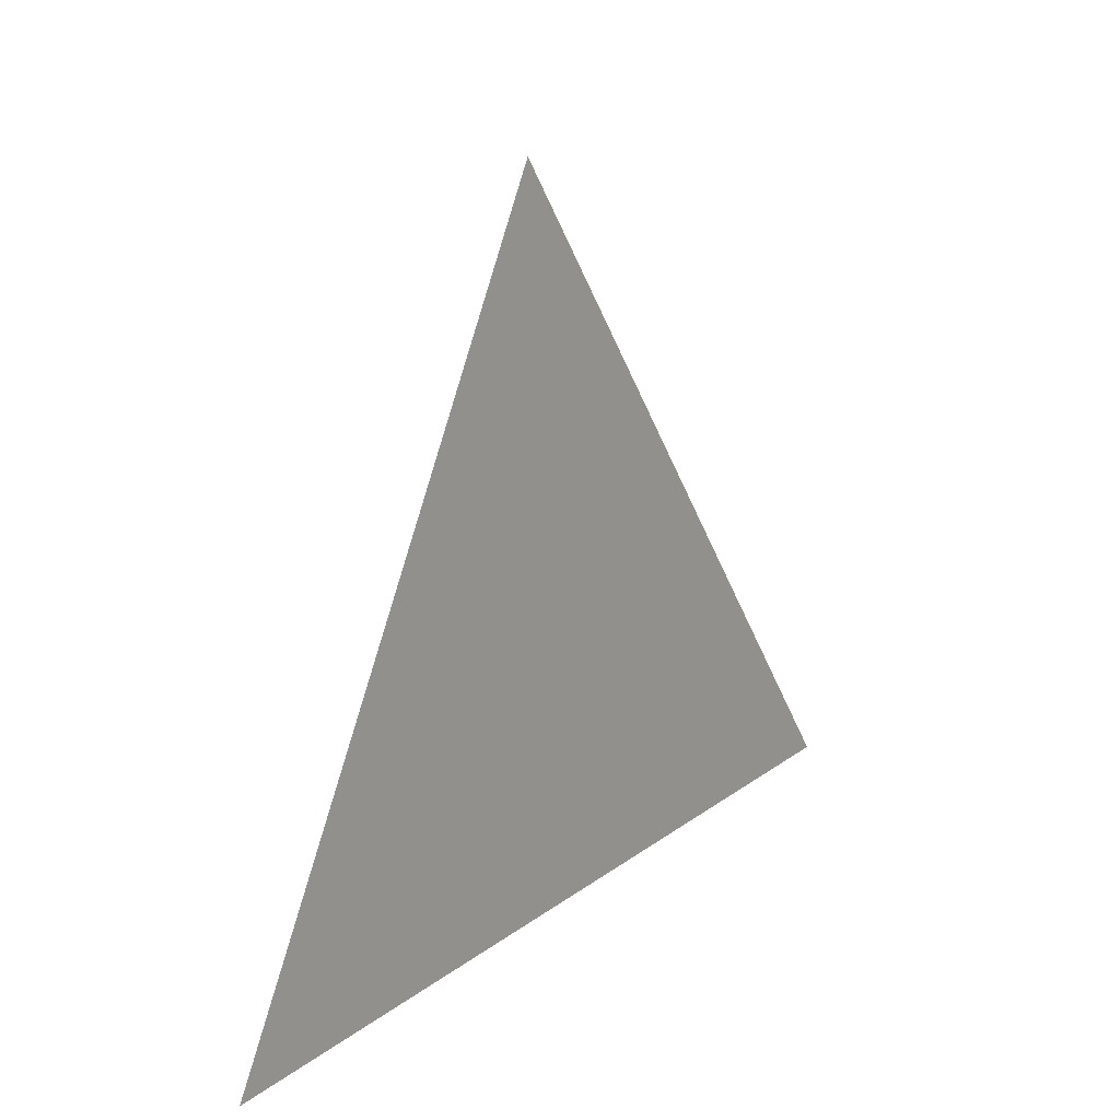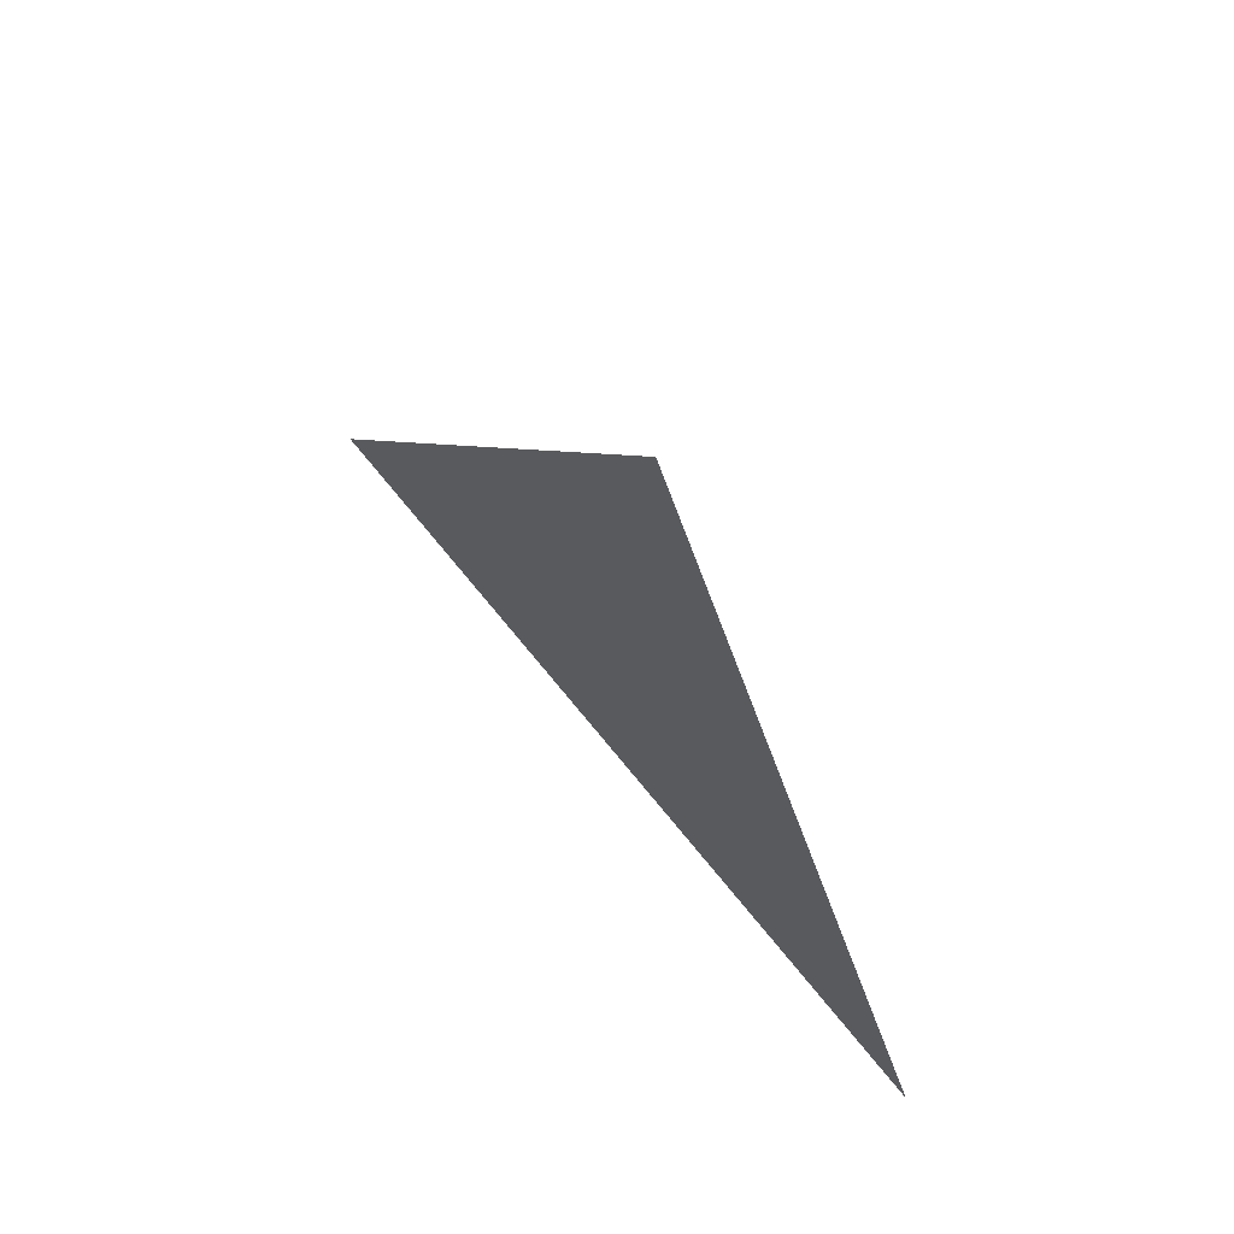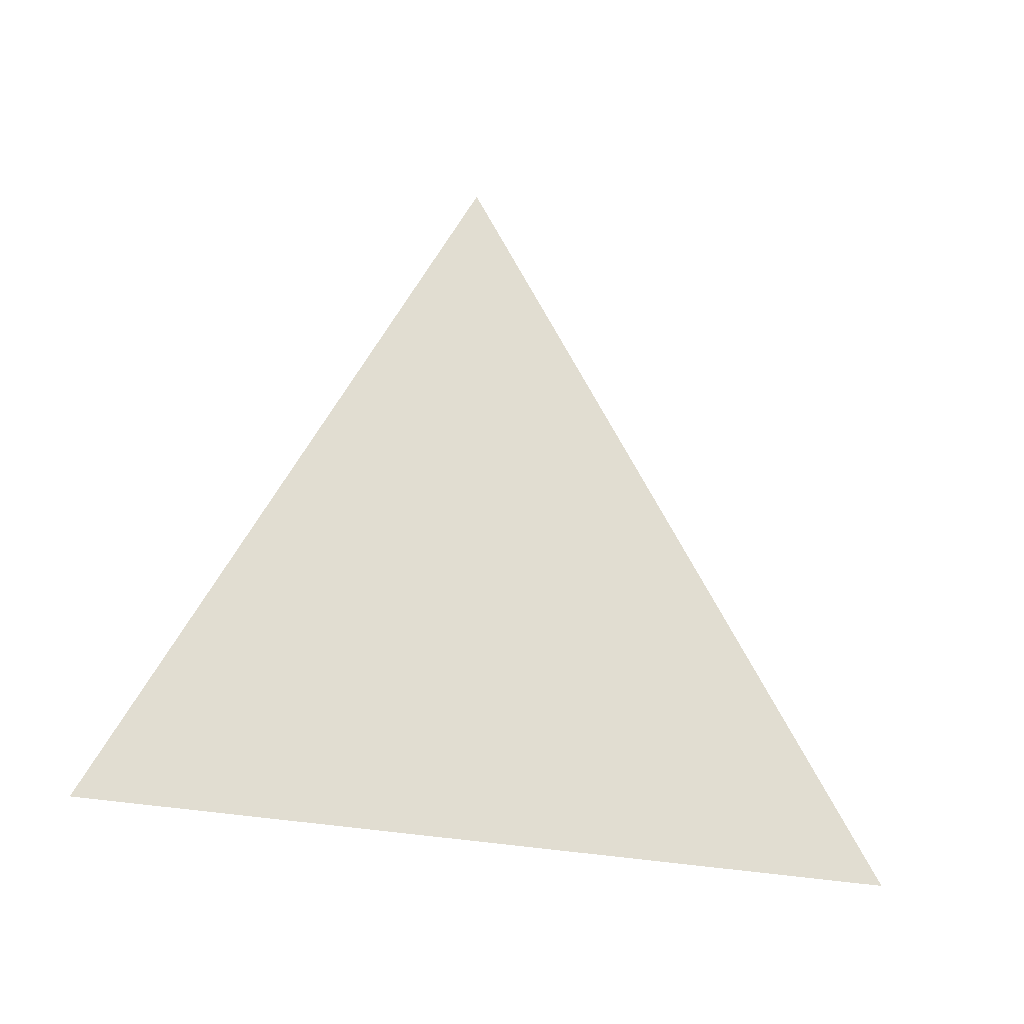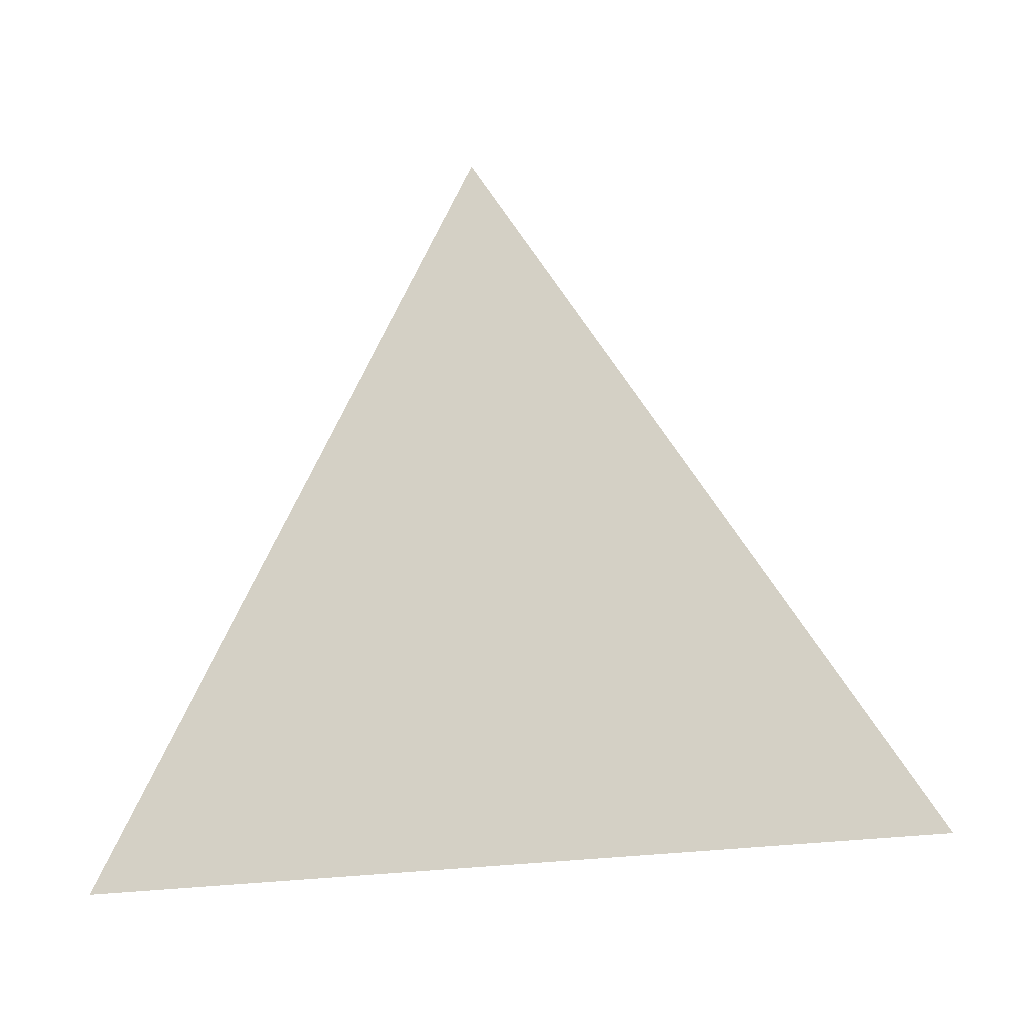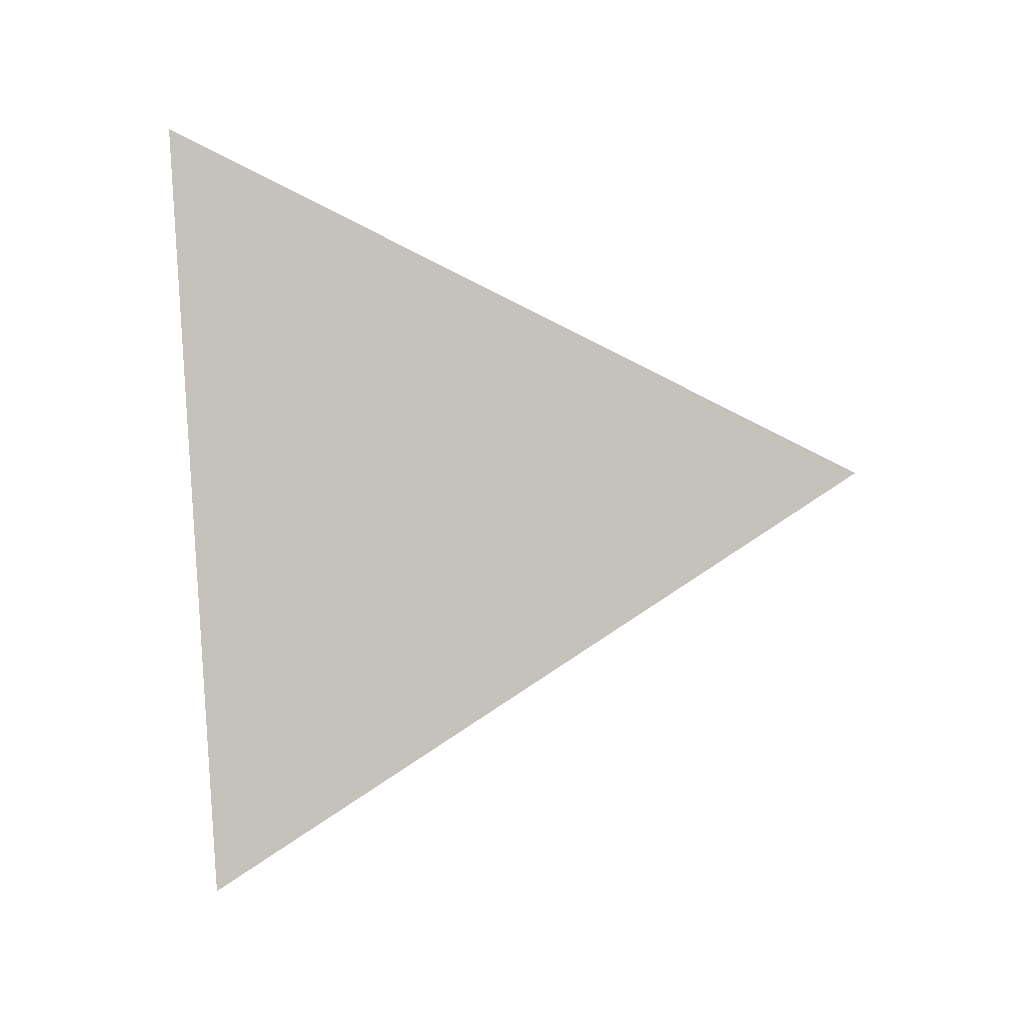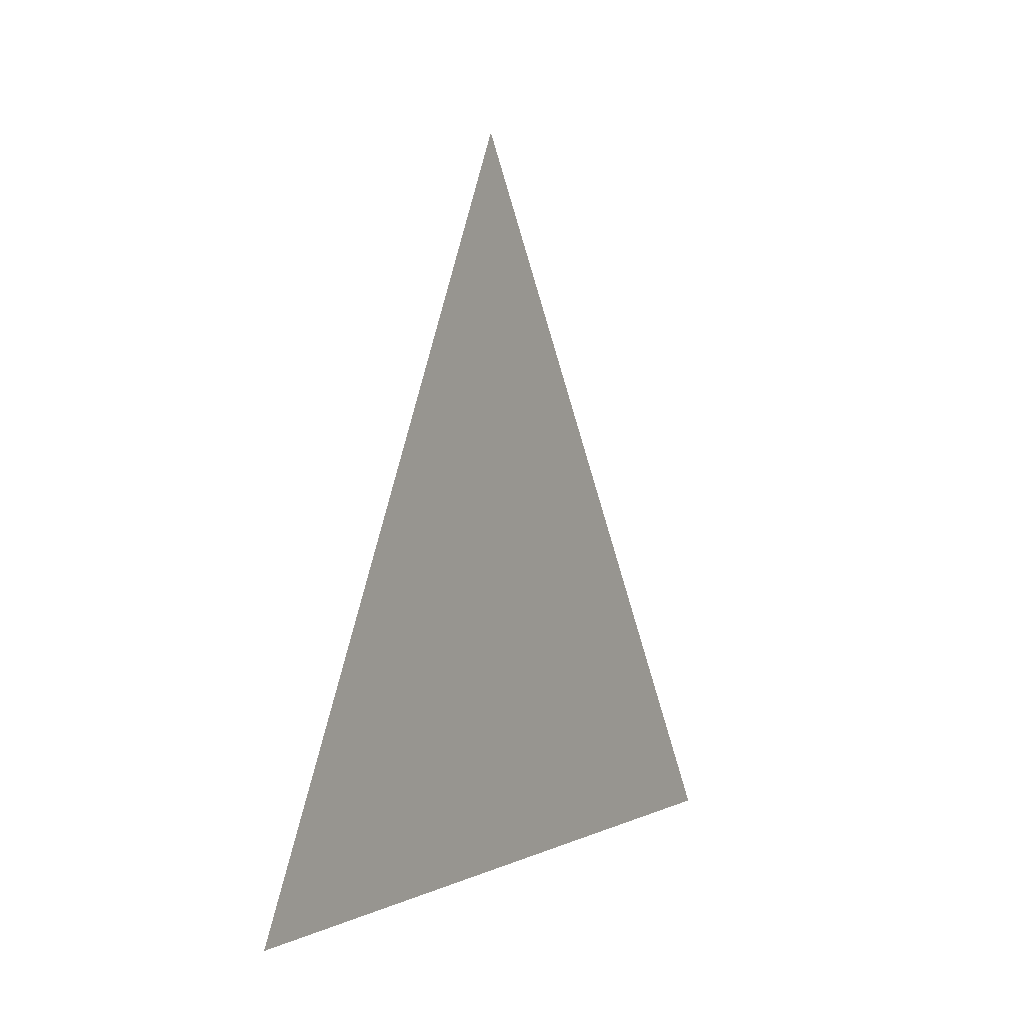
<metadata>
{"format":"obj","ext":"obj","renderer":"f3d","projection":"perspective","resolution":1024,"background":"white","views":[{"elev":19.0,"azim":-140.0,"up":"+Z"},{"elev":67.8,"azim":140.7,"up":"+Z"},{"elev":-28.3,"azim":-117.1,"up":"+Z"},{"elev":-14.4,"azim":-82.7,"up":"+Z"},{"elev":1.5,"azim":-89.2,"up":"+Y"},{"elev":-1.7,"azim":-150.6,"up":"+Z"}]}
</metadata>
<code>
v 1.048 2.602 0.9965
v 1.048 2.564 1.074
v 1.048 2.516 1.002
g group_61872112_140627911497680
f 1 2 3

</code>
